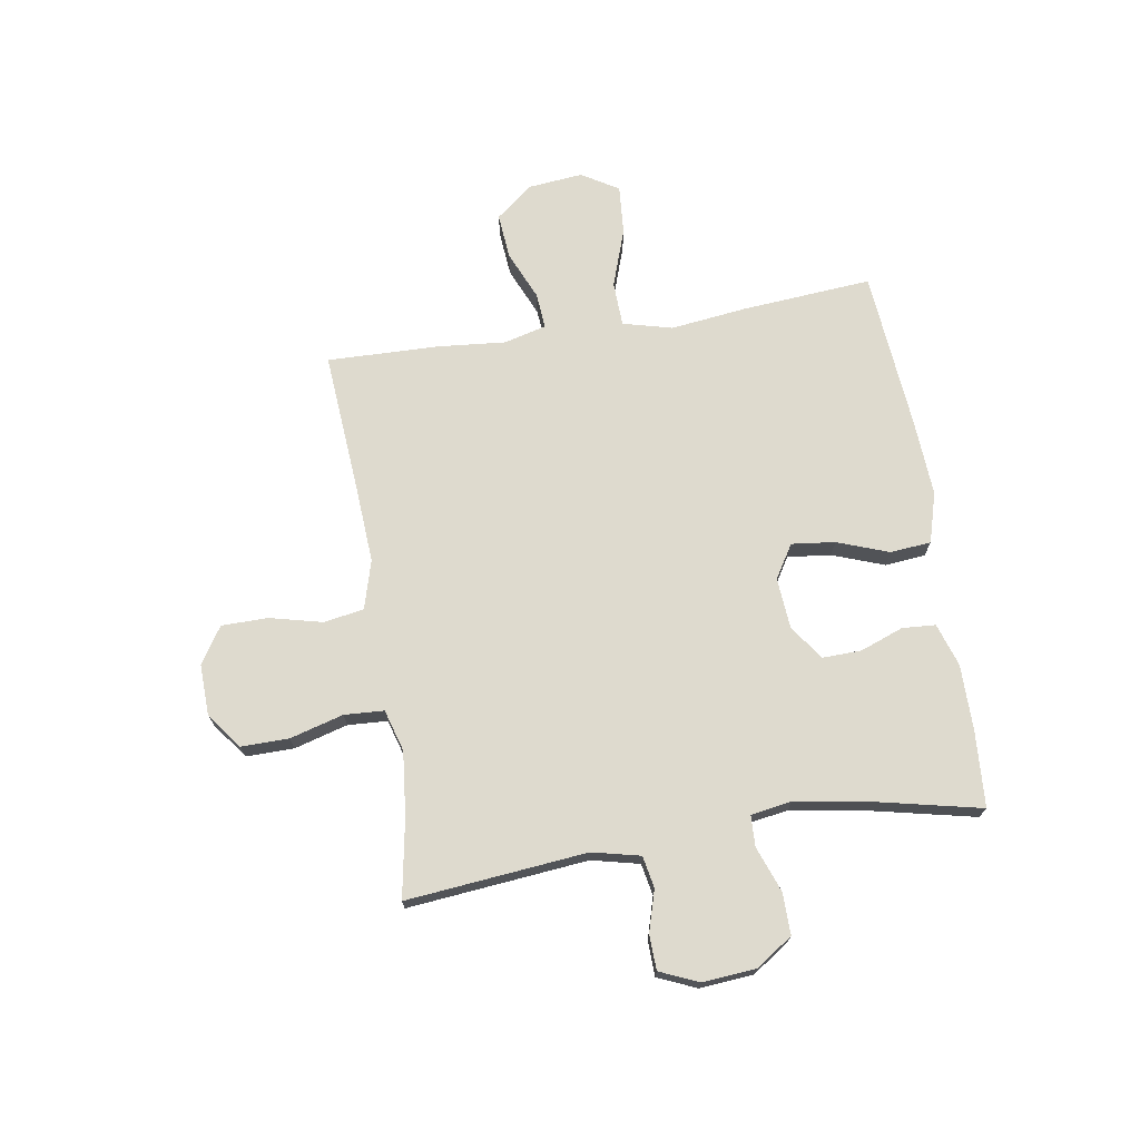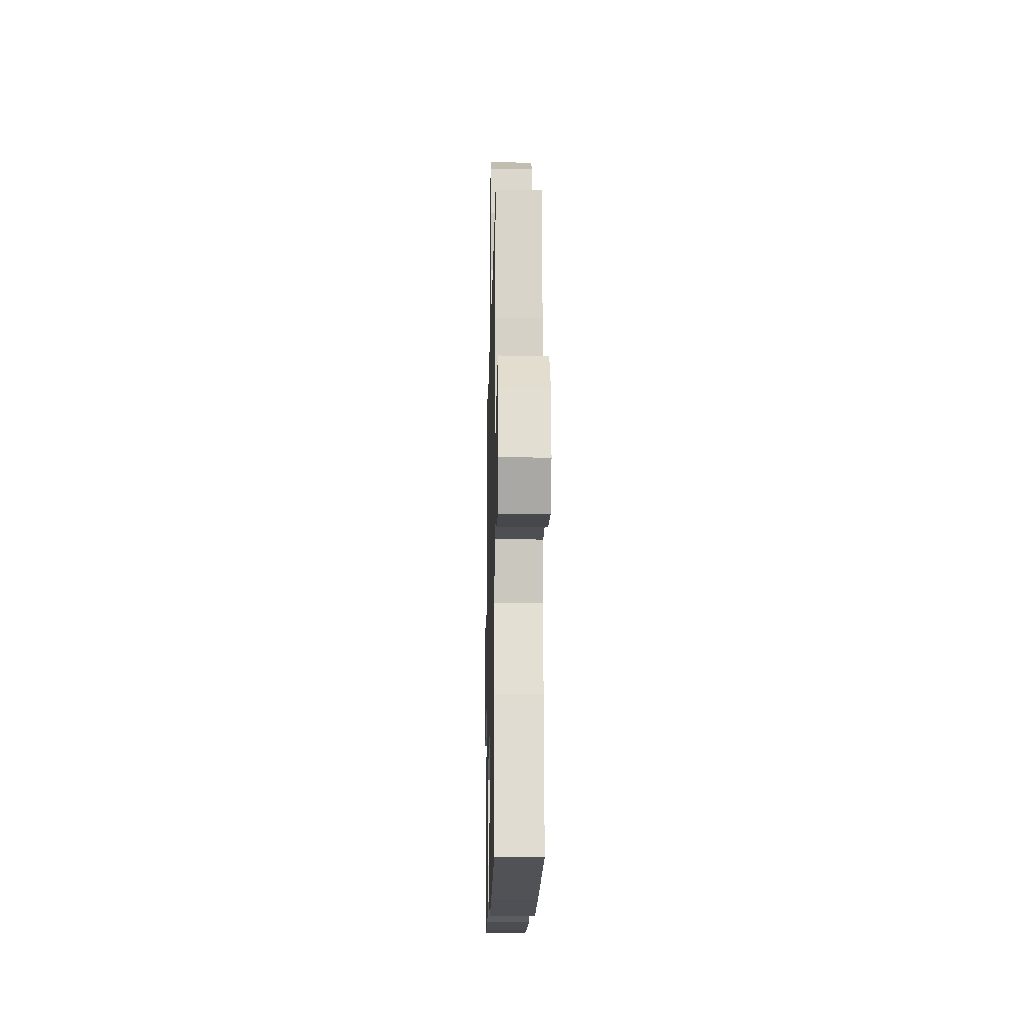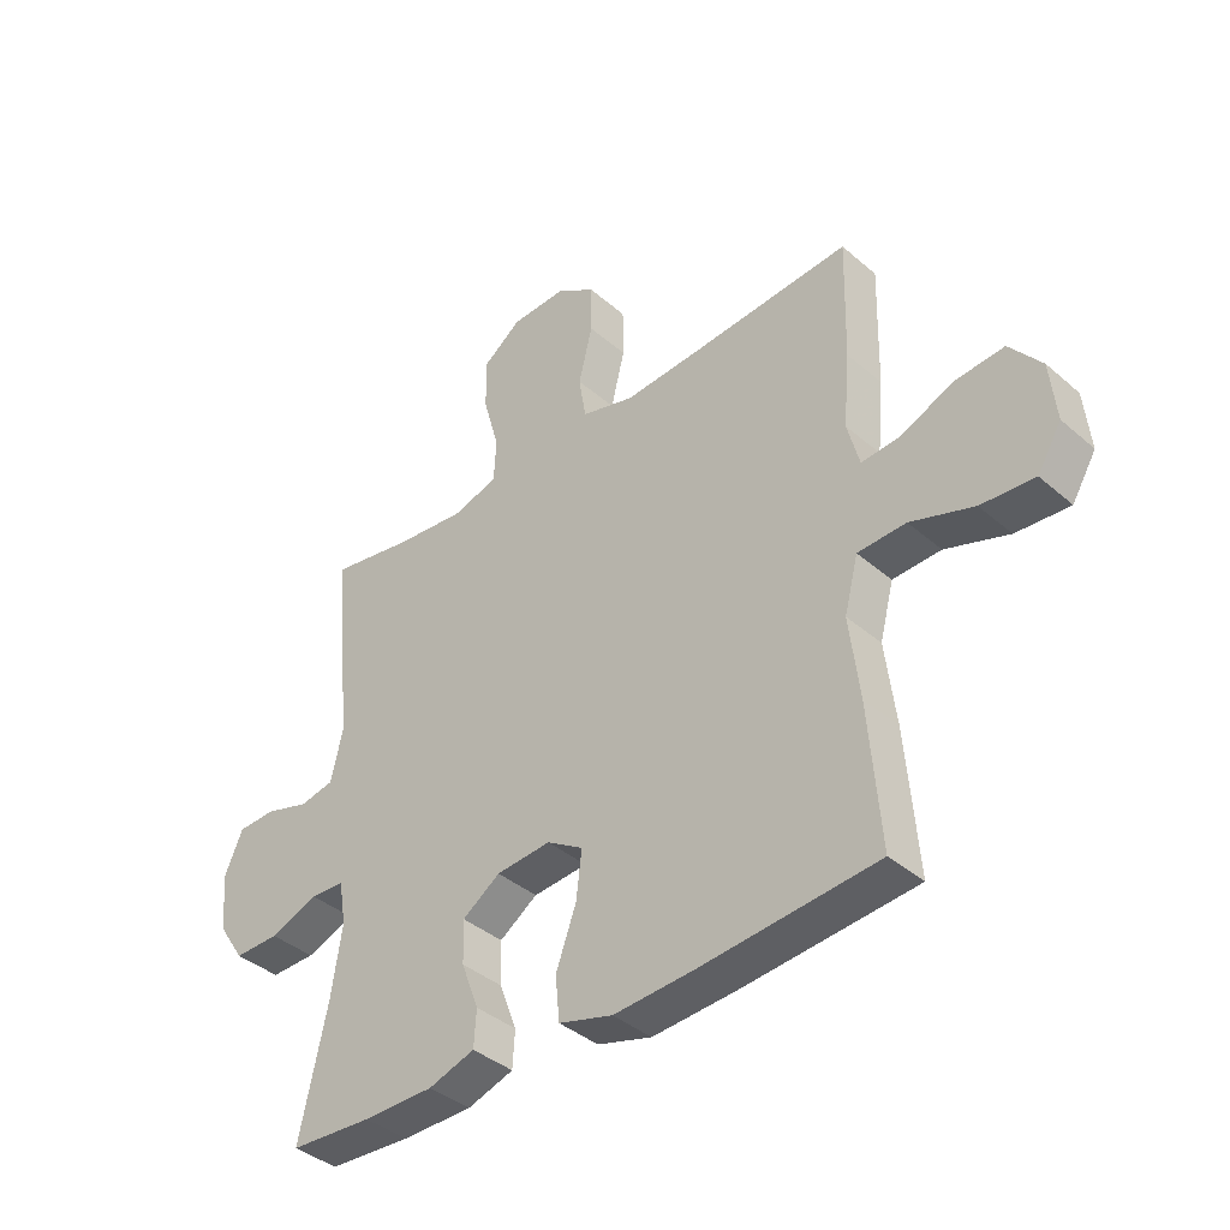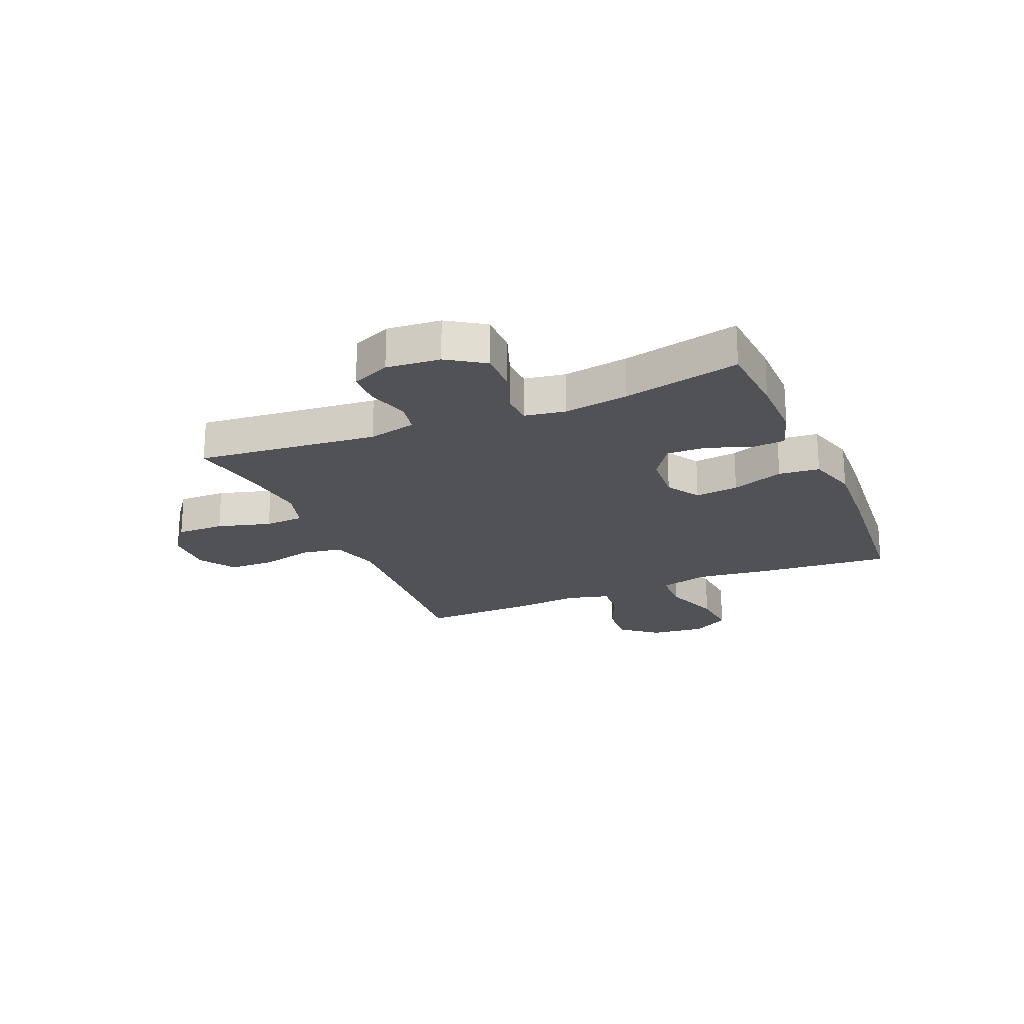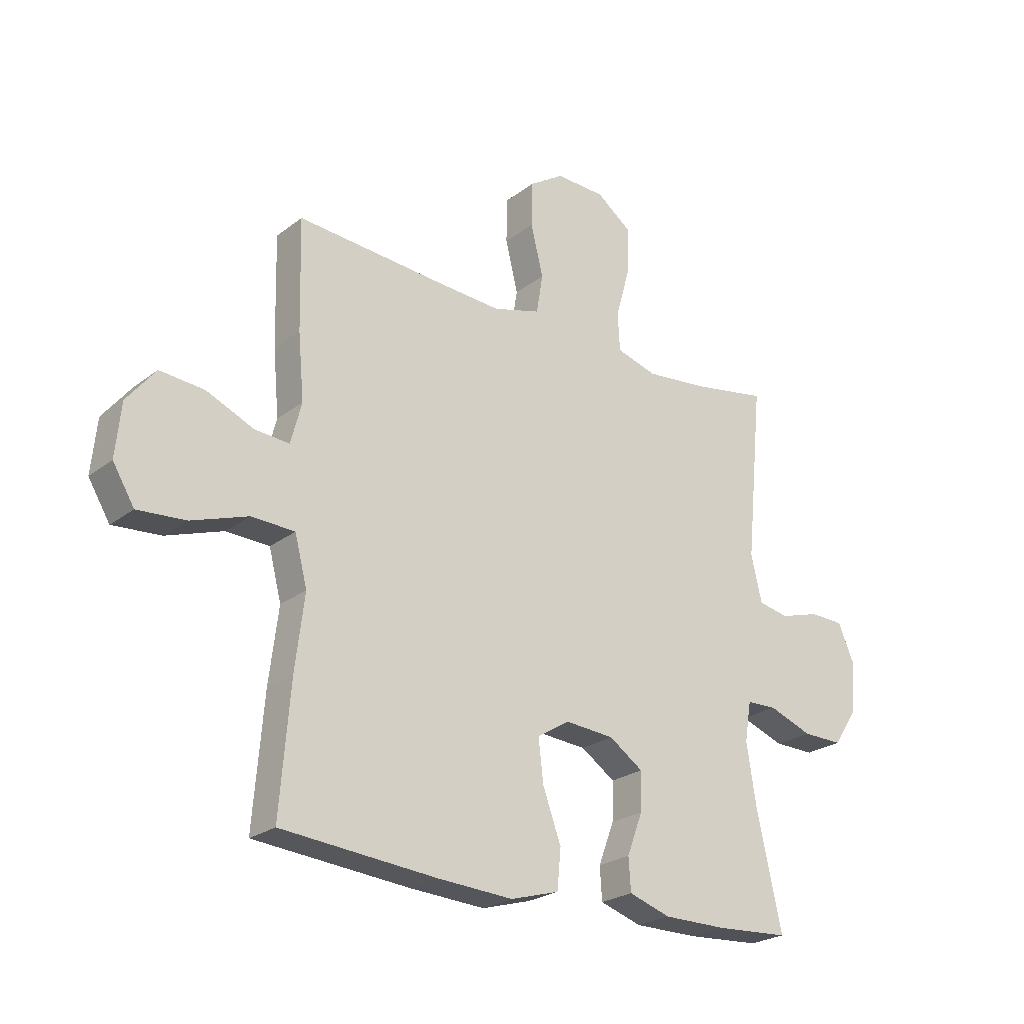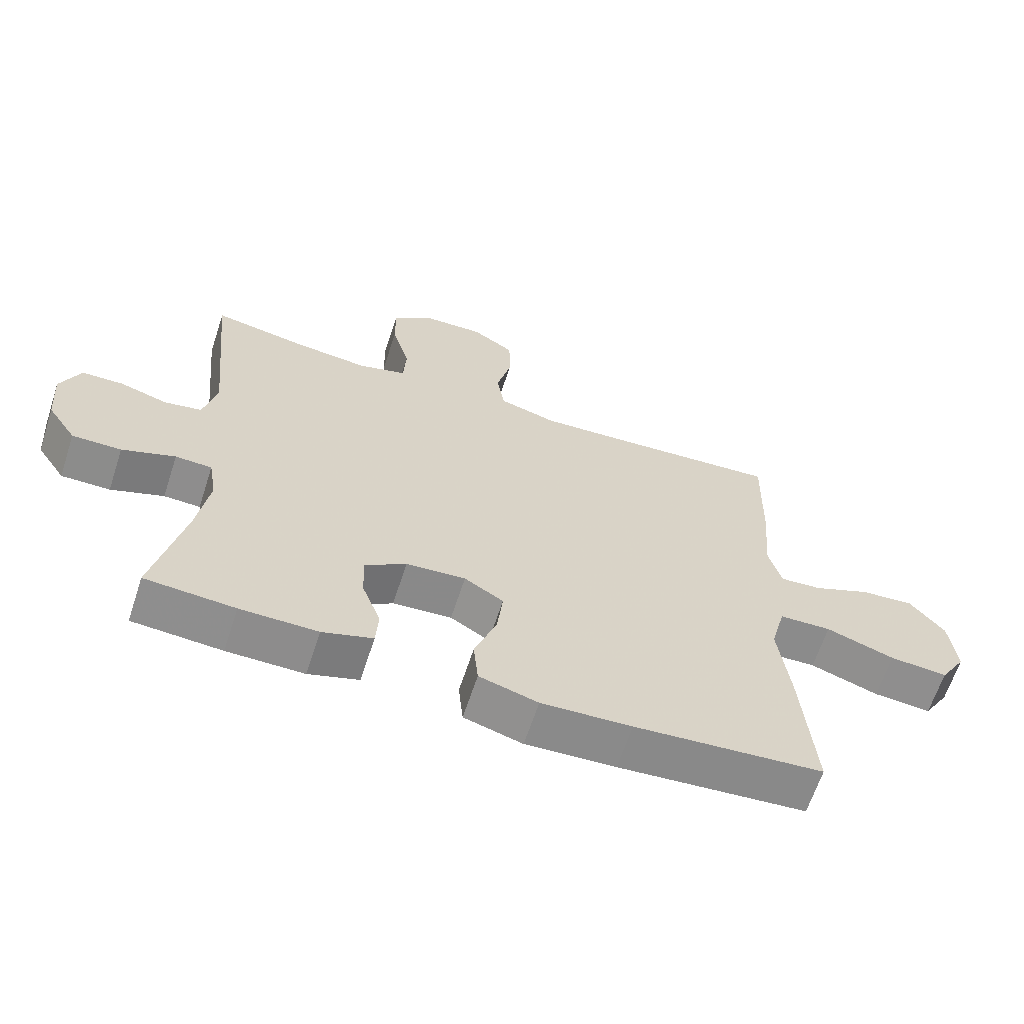
<metadata>
{"format":"obj","ext":"obj","renderer":"f3d","projection":"perspective","resolution":1024,"background":"white","views":[{"elev":71.3,"azim":80.9,"up":"+Y"},{"elev":-16.0,"azim":-91.3,"up":"+Z"},{"elev":-39.2,"azim":-137.0,"up":"+Z"},{"elev":-21.3,"azim":113.0,"up":"+Y"},{"elev":-24.1,"azim":-38.6,"up":"+Z"},{"elev":-64.3,"azim":161.9,"up":"+Z"}]}
</metadata>
<code>
v -0.5 0.07 0.5
v -0.235 0.07 0.48
v -0.106 0.07 0.472
v -0.018 0.07 0.497
v -0.006 0.07 0.57
v -0.029 0.07 0.664
v -0.028 0.07 0.747
v 0.037 0.07 0.789
v 0.129 0.07 0.786
v 0.193 0.07 0.738
v 0.192 0.07 0.652
v 0.165 0.07 0.556
v 0.169 0.07 0.485
v 0.244 0.07 0.463
v 0.359 0.07 0.475
v 0.5 0.07 0.5
v 0.468 0.07 0.176
v 0.488 0.07 0.09
v 0.545 0.07 0.079
v 0.619 0.07 0.101
v 0.682 0.07 0.099
v 0.712 0.07 0.03
v 0.704 0.07 -0.066
v 0.66 0.07 -0.132
v 0.585 0.07 -0.131
v 0.504 0.07 -0.101
v 0.448 0.07 -0.103
v 0.436 0.07 -0.176
v 0.454 0.07 -0.292
v 0.5 0.07 -0.5
v 0.363 0.07 -0.509
v 0.245 0.07 -0.509
v 0.168 0.07 -0.484
v 0.164 0.07 -0.424
v 0.193 0.07 -0.347
v 0.195 0.07 -0.276
v 0.132 0.07 -0.233
v 0.041 0.07 -0.226
v -0.019 0.07 -0.263
v -0.01 0.07 -0.341
v 0.024 0.07 -0.434
v 0.017 0.07 -0.507
v -0.073 0.07 -0.533
v -0.211 0.07 -0.525
v -0.5 0.07 -0.5
v -0.481 0.07 -0.266
v -0.464 0.07 -0.129
v -0.487 0.07 -0.04
v -0.567 0.07 -0.037
v -0.672 0.07 -0.073
v -0.761 0.07 -0.08
v -0.801 0.07 -0.014
v -0.791 0.07 0.085
v -0.738 0.07 0.151
v -0.656 0.07 0.144
v -0.568 0.07 0.106
v -0.504 0.07 0.101
v -0.484 0.07 0.177
v -0.495 0.07 0.298
v -0.5 0 0.5
v -0.235 0 0.48
v -0.106 0 0.472
v -0.018 0 0.497
v -0.006 0 0.57
v -0.029 0 0.664
v -0.028 0 0.747
v 0.037 0 0.789
v 0.129 0 0.786
v 0.193 0 0.738
v 0.192 0 0.652
v 0.165 0 0.556
v 0.169 0 0.485
v 0.244 0 0.463
v 0.359 0 0.475
v 0.5 0 0.5
v 0.468 0 0.176
v 0.488 0 0.09
v 0.545 0 0.079
v 0.619 0 0.101
v 0.682 0 0.099
v 0.712 0 0.03
v 0.704 0 -0.066
v 0.66 0 -0.132
v 0.585 0 -0.131
v 0.504 0 -0.101
v 0.448 0 -0.103
v 0.436 0 -0.176
v 0.454 0 -0.292
v 0.5 0 -0.5
v 0.363 0 -0.509
v 0.245 0 -0.509
v 0.168 0 -0.484
v 0.164 0 -0.424
v 0.193 0 -0.347
v 0.195 0 -0.276
v 0.132 0 -0.233
v 0.041 0 -0.226
v -0.019 0 -0.263
v -0.01 0 -0.341
v 0.024 0 -0.434
v 0.017 0 -0.507
v -0.073 0 -0.533
v -0.211 0 -0.525
v -0.5 0 -0.5
v -0.481 0 -0.266
v -0.464 0 -0.129
v -0.487 0 -0.04
v -0.567 0 -0.037
v -0.672 0 -0.073
v -0.761 0 -0.08
v -0.801 0 -0.014
v -0.791 0 0.085
v -0.738 0 0.151
v -0.656 0 0.144
v -0.568 0 0.106
v -0.504 0 0.101
v -0.484 0 0.177
v -0.495 0 0.298
f 58 59 1 2
f 57 58 2 3
f 54 55 56
f 53 54 56
f 52 53 56
f 51 52 56
f 50 51 56
f 49 50 56
f 48 49 56 57
f 57 3 4
f 48 57 4
f 47 48 4
f 45 46 47
f 44 45 47
f 43 44 47
f 42 43 47
f 41 42 47
f 40 41 47
f 39 40 47
f 38 39 47 4
f 33 34 35
f 32 33 35
f 31 32 35
f 30 31 35
f 29 30 35
f 28 29 35 36
f 27 28 36 37
f 24 25 26
f 23 24 26
f 22 23 26
f 21 22 26
f 20 21 26
f 19 20 26
f 18 19 26 27
f 38 4 5
f 37 38 5
f 27 37 5
f 18 27 5
f 17 18 5
f 10 11 12
f 9 10 12
f 8 9 12
f 7 8 12
f 6 7 12
f 5 6 12
f 5 12 13
f 17 5 13
f 15 16 17
f 14 15 17
f 13 14 17
f 61 60 118 117
f 62 61 117 116
f 115 114 113
f 115 113 112
f 115 112 111
f 115 111 110
f 115 110 109
f 115 109 108
f 116 115 108 107
f 63 62 116
f 63 116 107
f 63 107 106
f 106 105 104
f 106 104 103
f 106 103 102
f 106 102 101
f 106 101 100
f 106 100 99
f 106 99 98
f 63 106 98 97
f 94 93 92
f 94 92 91
f 94 91 90
f 94 90 89
f 94 89 88
f 95 94 88 87
f 96 95 87 86
f 85 84 83
f 85 83 82
f 85 82 81
f 85 81 80
f 85 80 79
f 85 79 78
f 86 85 78 77
f 64 63 97
f 64 97 96
f 64 96 86
f 64 86 77
f 64 77 76
f 71 70 69
f 71 69 68
f 71 68 67
f 71 67 66
f 71 66 65
f 71 65 64
f 72 71 64
f 72 64 76
f 76 75 74
f 76 74 73
f 76 73 72
f 1 60 61 2
f 2 61 62 3
f 3 62 63 4
f 4 63 64 5
f 5 64 65 6
f 6 65 66 7
f 7 66 67 8
f 8 67 68 9
f 9 68 69 10
f 10 69 70 11
f 11 70 71 12
f 12 71 72 13
f 13 72 73 14
f 14 73 74 15
f 15 74 75 16
f 16 75 76 17
f 17 76 77 18
f 18 77 78 19
f 19 78 79 20
f 20 79 80 21
f 21 80 81 22
f 22 81 82 23
f 23 82 83 24
f 24 83 84 25
f 25 84 85 26
f 26 85 86 27
f 27 86 87 28
f 28 87 88 29
f 29 88 89 30
f 30 89 90 31
f 31 90 91 32
f 32 91 92 33
f 33 92 93 34
f 34 93 94 35
f 35 94 95 36
f 36 95 96 37
f 37 96 97 38
f 38 97 98 39
f 39 98 99 40
f 40 99 100 41
f 41 100 101 42
f 42 101 102 43
f 43 102 103 44
f 44 103 104 45
f 45 104 105 46
f 46 105 106 47
f 47 106 107 48
f 48 107 108 49
f 49 108 109 50
f 50 109 110 51
f 51 110 111 52
f 52 111 112 53
f 53 112 113 54
f 54 113 114 55
f 55 114 115 56
f 56 115 116 57
f 57 116 117 58
f 58 117 118 59
f 59 118 60 1

</code>
